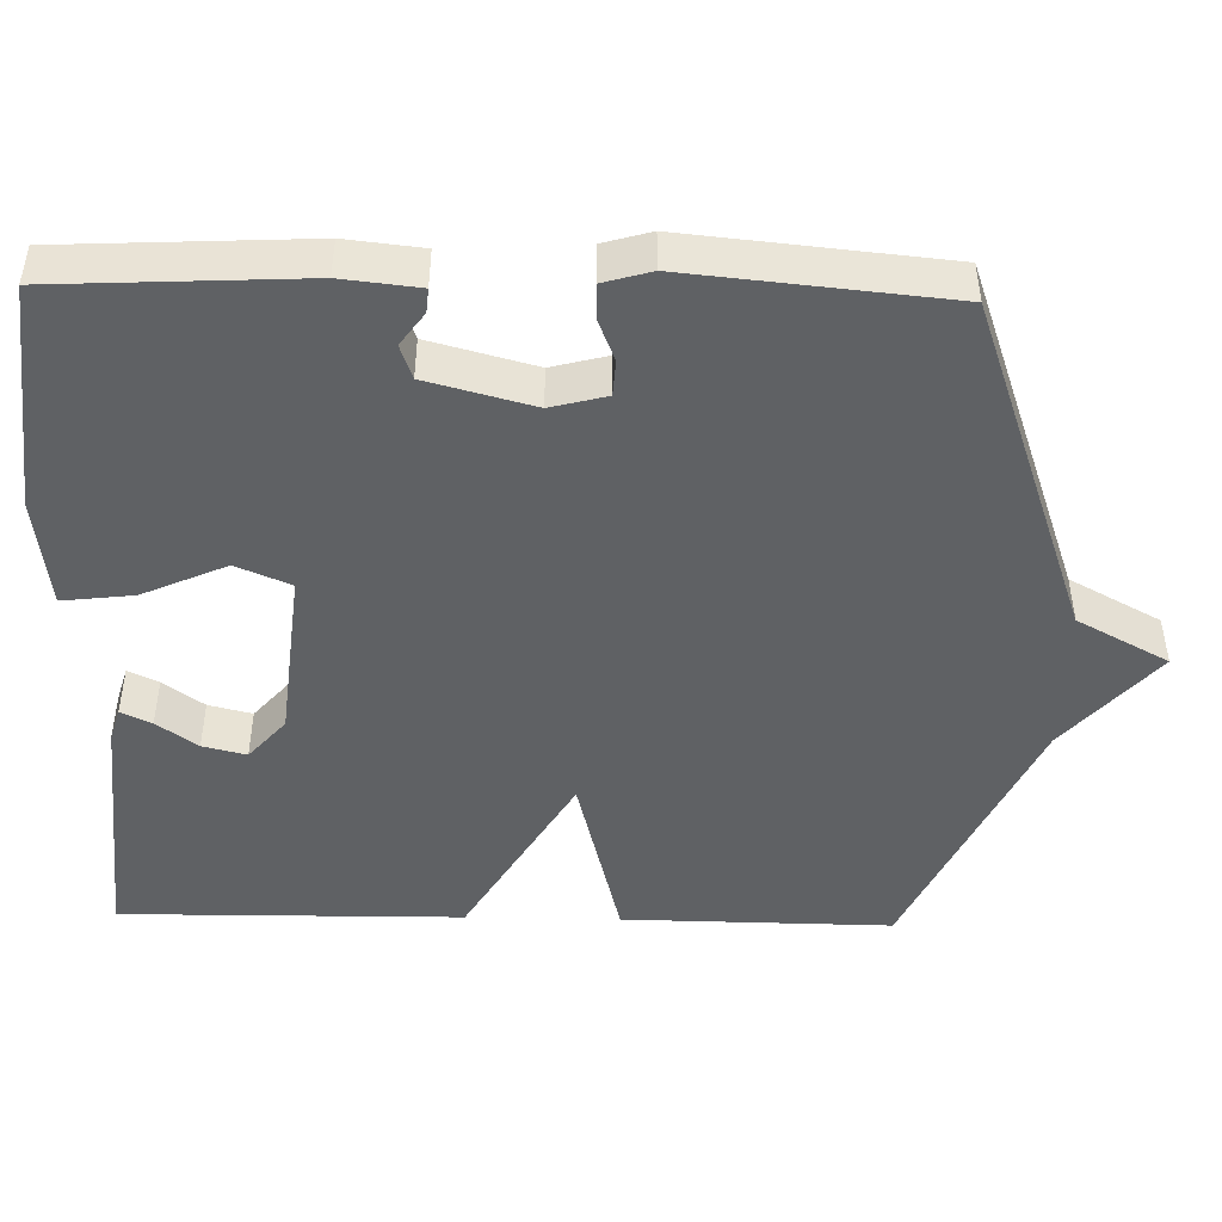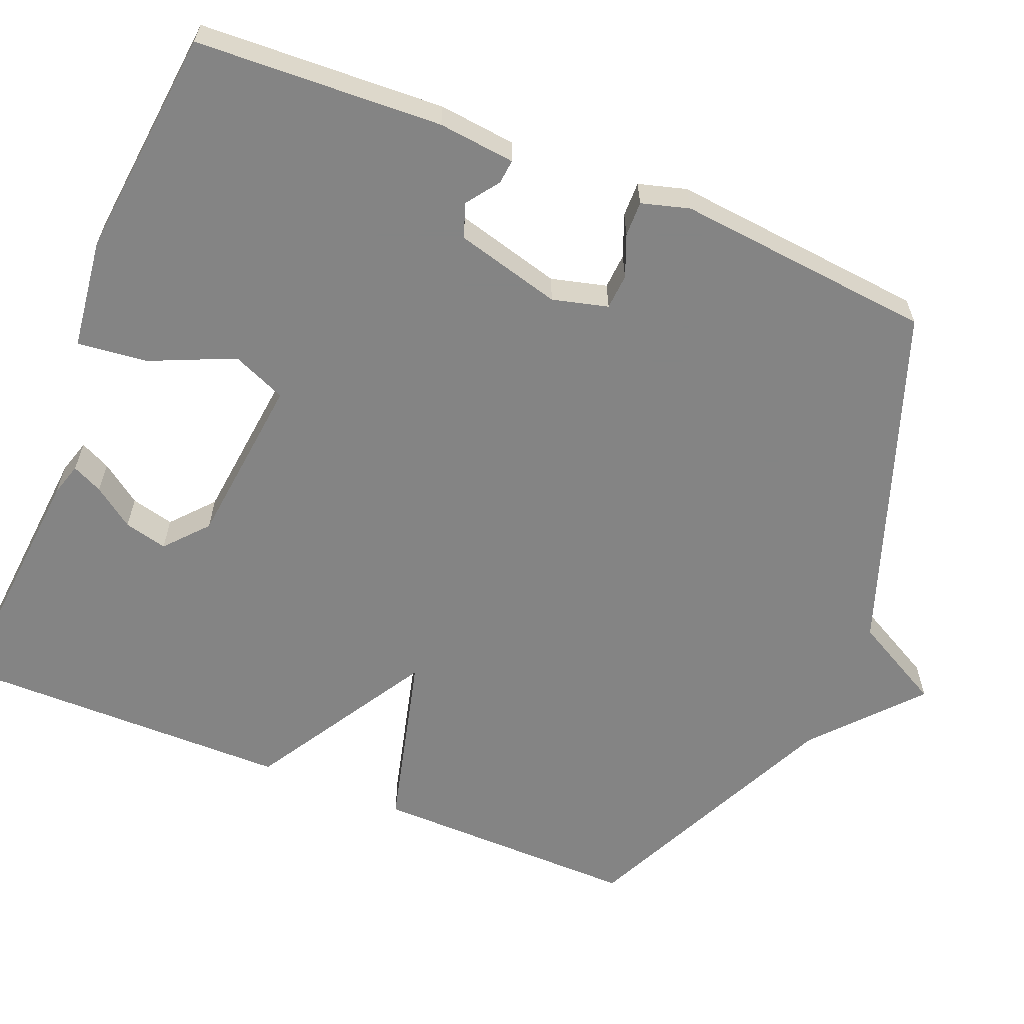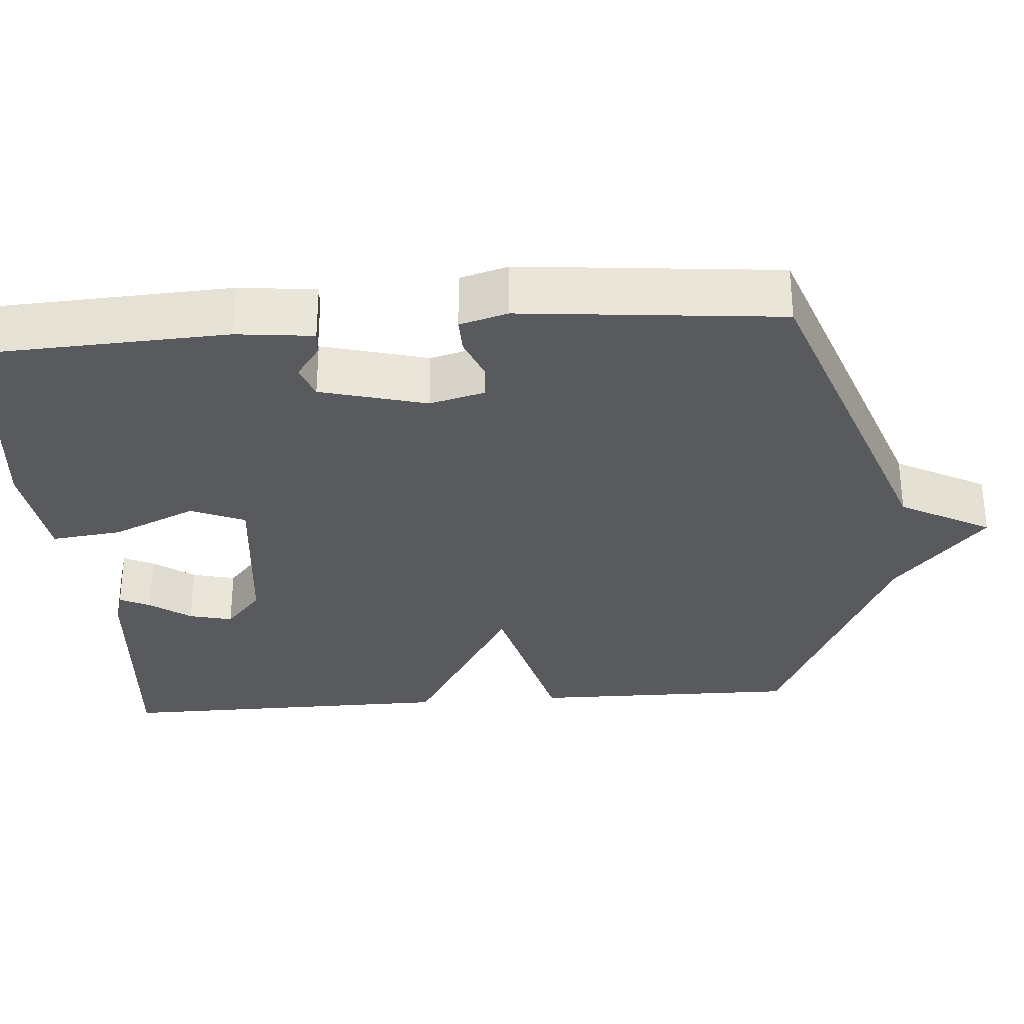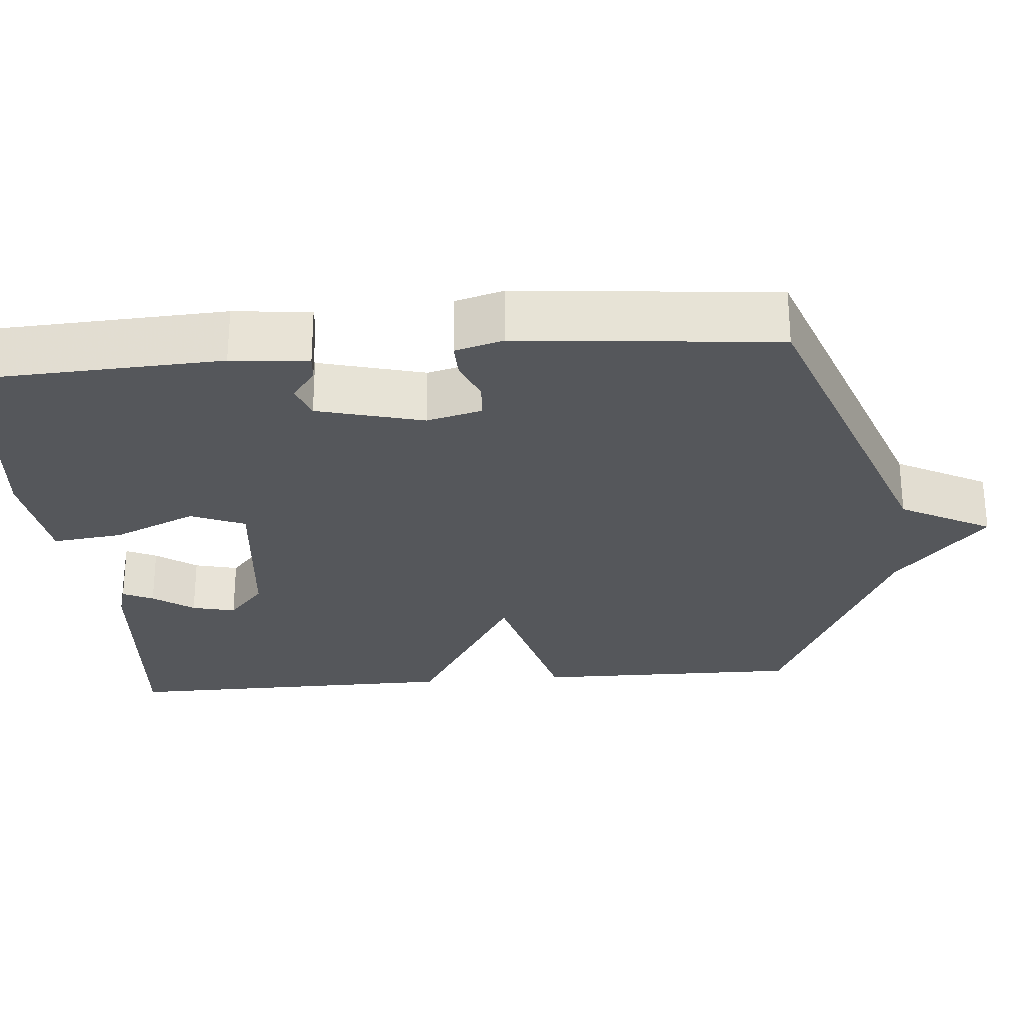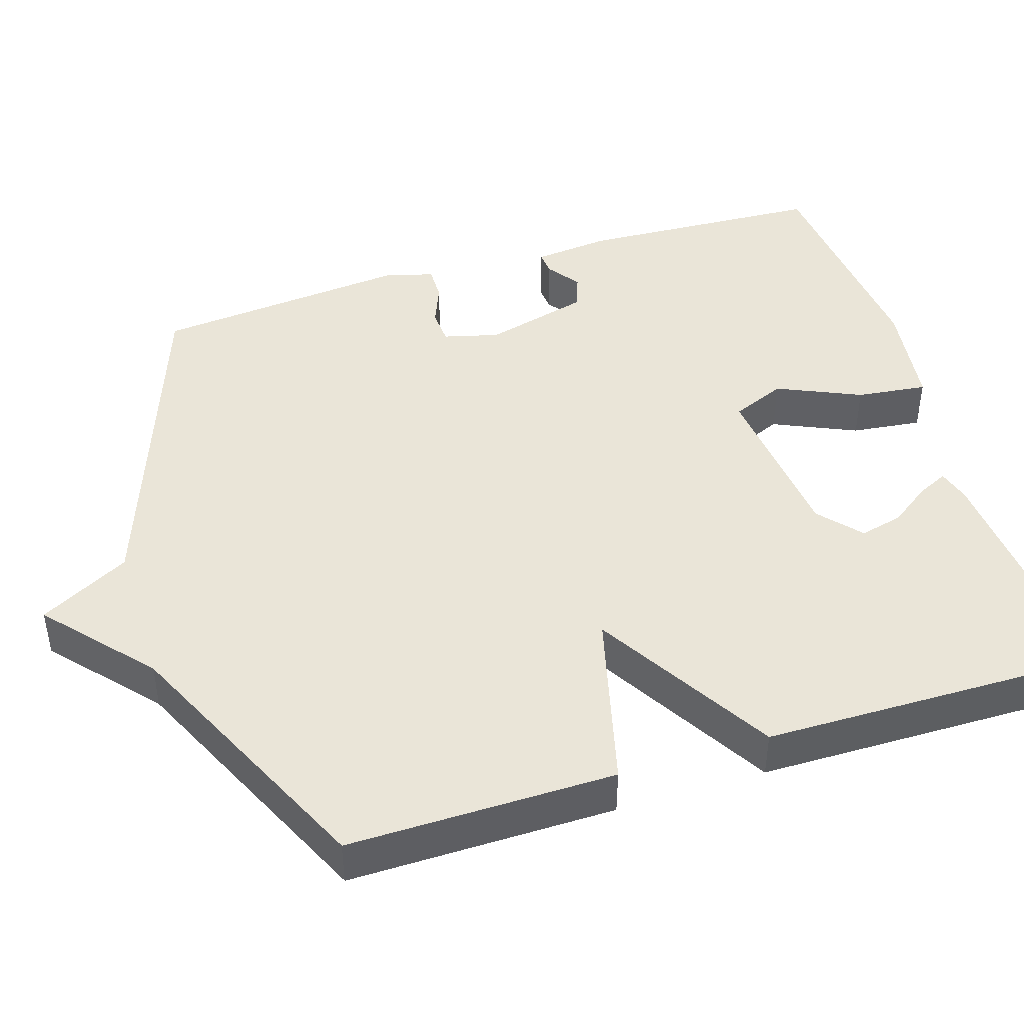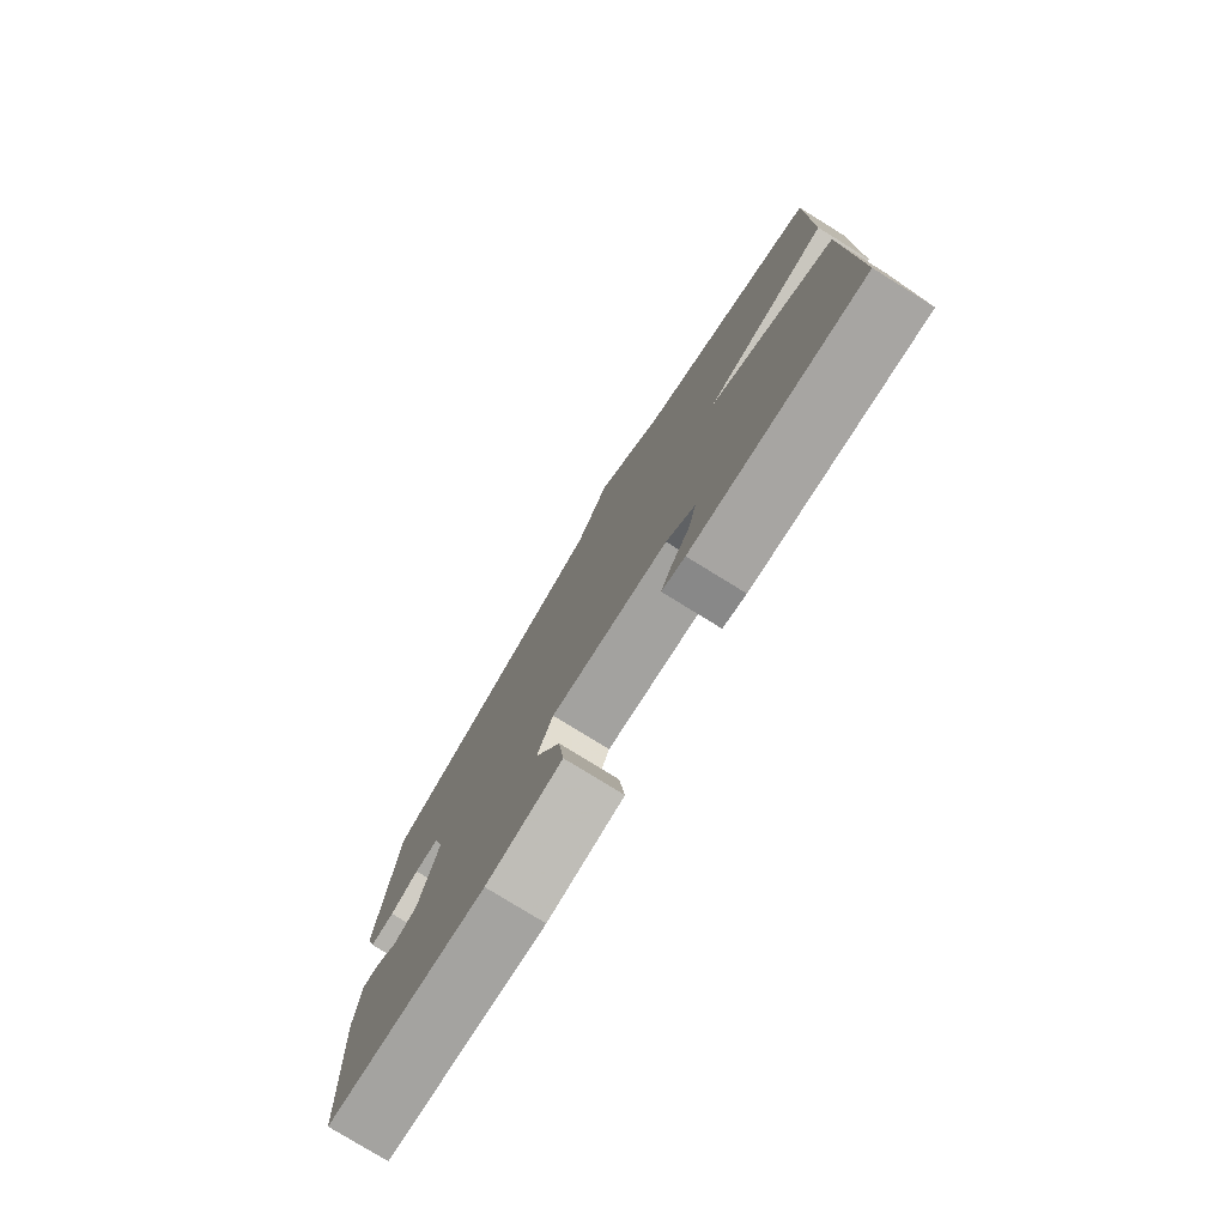
<metadata>
{"format":"obj","ext":"obj","renderer":"f3d","projection":"perspective","resolution":1024,"background":"white","views":[{"elev":-46.7,"azim":-91.3,"up":"+Y"},{"elev":-61.3,"azim":-112.3,"up":"+Y"},{"elev":-31.1,"azim":-85.6,"up":"+Y"},{"elev":-27.0,"azim":-85.0,"up":"+Y"},{"elev":44.6,"azim":72.6,"up":"+Y"},{"elev":-78.3,"azim":58.3,"up":"+Z"}]}
</metadata>
<code>
v -0.5 0.07 -0.5
v -0.516 0.07 -0.177
v -0.505 0.07 -0.076
v -0.473 0.07 -0.079
v -0.43 0.07 -0.11
v -0.385 0.07 -0.094
v -0.348 0.07 0.045
v -0.367 0.07 0.118
v -0.414 0.07 0.121
v -0.469 0.07 0.099
v -0.515 0.07 0.098
v -0.533 0.07 0.161
v -0.5 0.07 0.5
v -0.047 0.07 0.661
v 0.017 0.07 0.78
v 0.153 0.07 0.661
v 0.5 0.07 0.5
v 0.496 0.07 0.148
v 0.261 0.07 0.088
v 0.496 0.07 -0.052
v 0.5 0.07 -0.5
v 0.173 0.07 -0.473
v 0.129 0.07 -0.46
v 0.148 0.07 -0.42
v 0.186 0.07 -0.367
v 0.2 0.07 -0.31
v 0.145 0.07 -0.262
v -0.081 0.07 -0.238
v -0.111 0.07 -0.309
v -0.062 0.07 -0.419
v -0.051 0.07 -0.512
v -0.196 0.07 -0.531
v -0.5 0 -0.5
v -0.516 0 -0.177
v -0.505 0 -0.076
v -0.473 0 -0.079
v -0.43 0 -0.11
v -0.385 0 -0.094
v -0.348 0 0.045
v -0.367 0 0.118
v -0.414 0 0.121
v -0.469 0 0.099
v -0.515 0 0.098
v -0.533 0 0.161
v -0.5 0 0.5
v -0.047 0 0.661
v 0.017 0 0.78
v 0.153 0 0.661
v 0.5 0 0.5
v 0.496 0 0.148
v 0.261 0 0.088
v 0.496 0 -0.052
v 0.5 0 -0.5
v 0.173 0 -0.473
v 0.129 0 -0.46
v 0.148 0 -0.42
v 0.186 0 -0.367
v 0.2 0 -0.31
v 0.145 0 -0.262
v -0.081 0 -0.238
v -0.111 0 -0.309
v -0.062 0 -0.419
v -0.051 0 -0.512
v -0.196 0 -0.531
f 1 2 3
f 32 1 3
f 31 32 3
f 30 31 3
f 29 30 3
f 23 24 25
f 22 23 25
f 21 22 25
f 20 21 25
f 20 25 26
f 19 20 26 27
f 16 17 18 19
f 19 27 28
f 16 19 28
f 15 16 28
f 14 15 28
f 12 13 14
f 11 12 14
f 10 11 14
f 9 10 14
f 3 4 5
f 29 3 5
f 29 5 6
f 28 29 6 7
f 14 28 7 8
f 8 9 14
f 35 34 33
f 35 33 64
f 35 64 63
f 35 63 62
f 35 62 61
f 57 56 55
f 57 55 54
f 57 54 53
f 57 53 52
f 58 57 52
f 59 58 52 51
f 51 50 49 48
f 60 59 51
f 60 51 48
f 60 48 47
f 60 47 46
f 46 45 44
f 46 44 43
f 46 43 42
f 46 42 41
f 37 36 35
f 37 35 61
f 38 37 61
f 39 38 61 60
f 40 39 60 46
f 46 41 40
f 1 33 34 2
f 2 34 35 3
f 3 35 36 4
f 4 36 37 5
f 5 37 38 6
f 6 38 39 7
f 7 39 40 8
f 8 40 41 9
f 9 41 42 10
f 10 42 43 11
f 11 43 44 12
f 12 44 45 13
f 13 45 46 14
f 14 46 47 15
f 15 47 48 16
f 16 48 49 17
f 17 49 50 18
f 18 50 51 19
f 19 51 52 20
f 20 52 53 21
f 21 53 54 22
f 22 54 55 23
f 23 55 56 24
f 24 56 57 25
f 25 57 58 26
f 26 58 59 27
f 27 59 60 28
f 28 60 61 29
f 29 61 62 30
f 30 62 63 31
f 31 63 64 32
f 32 64 33 1

</code>
